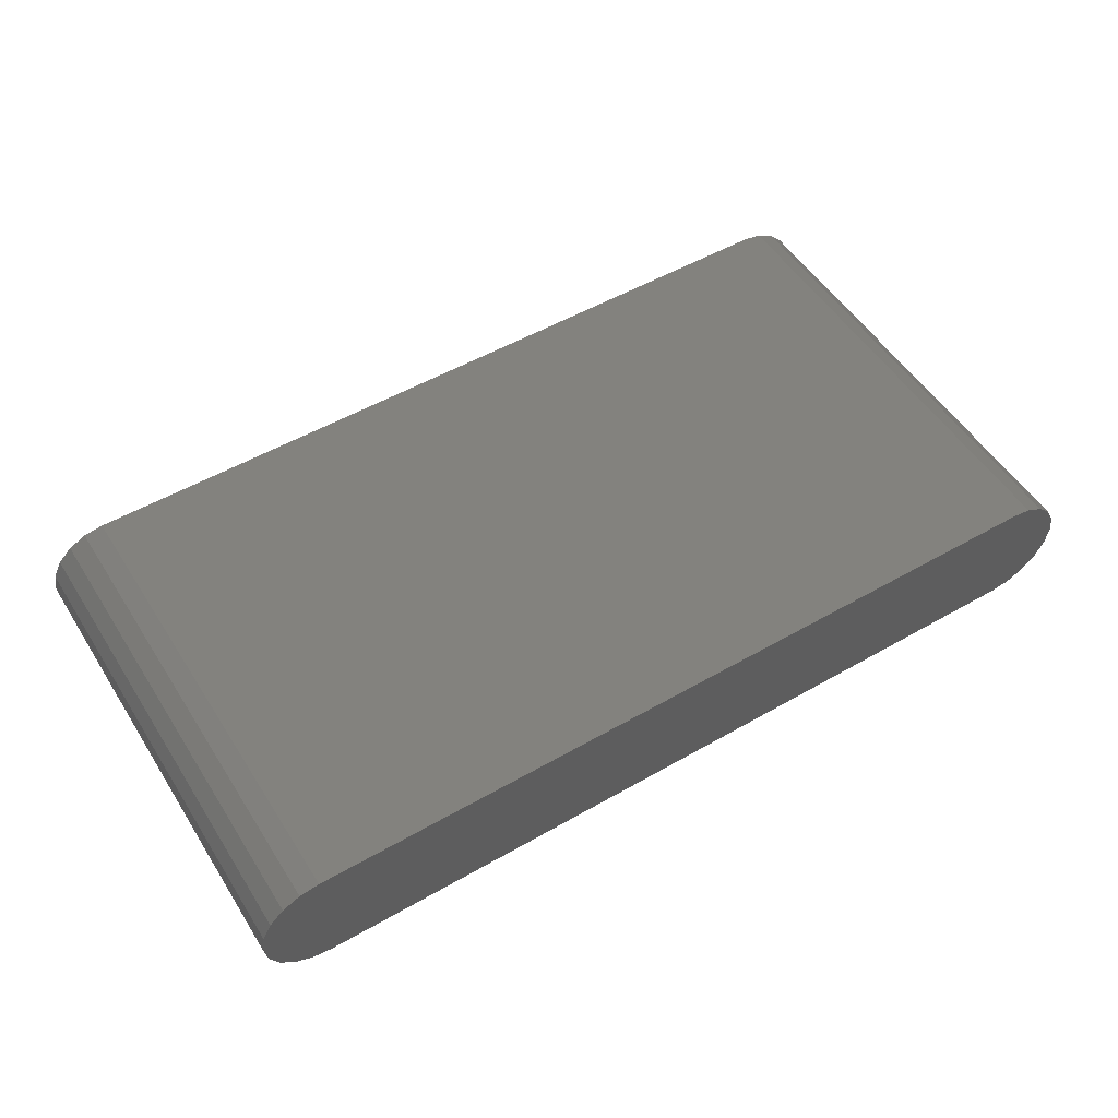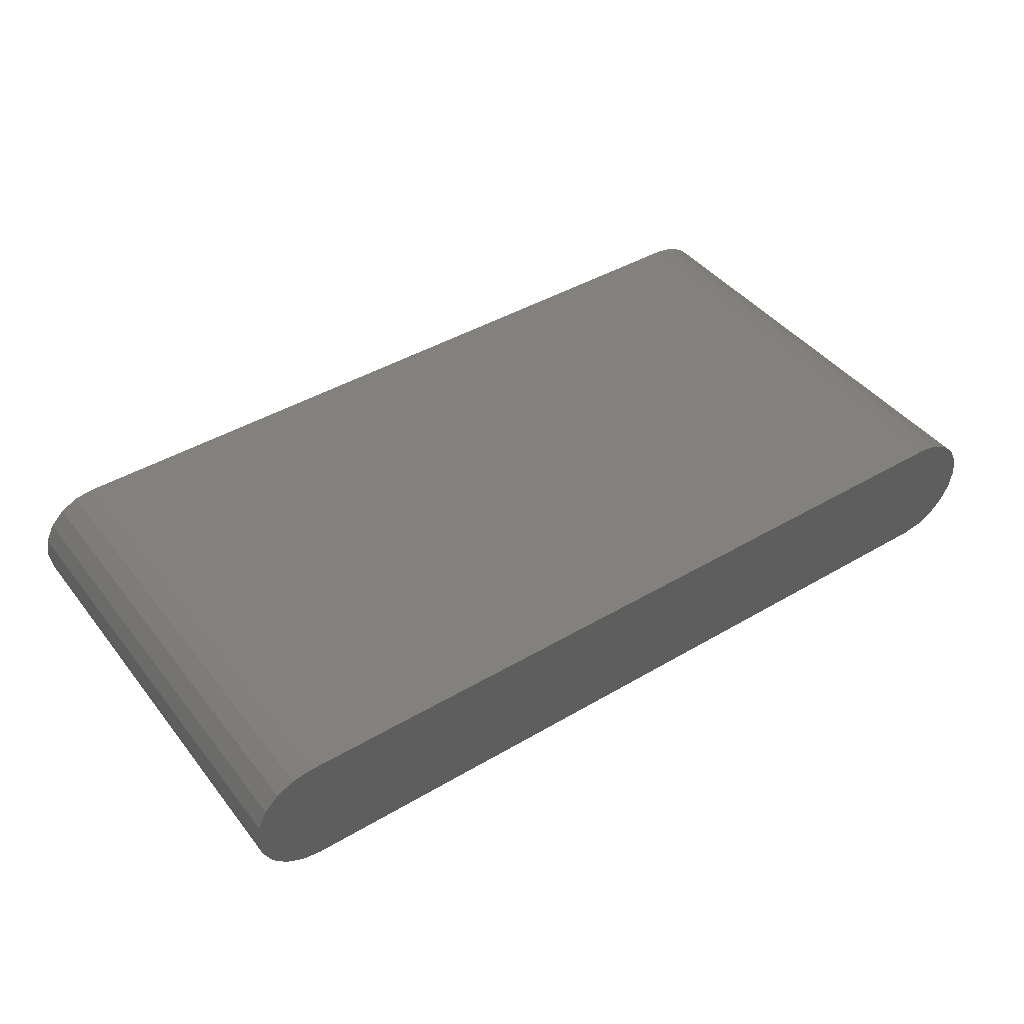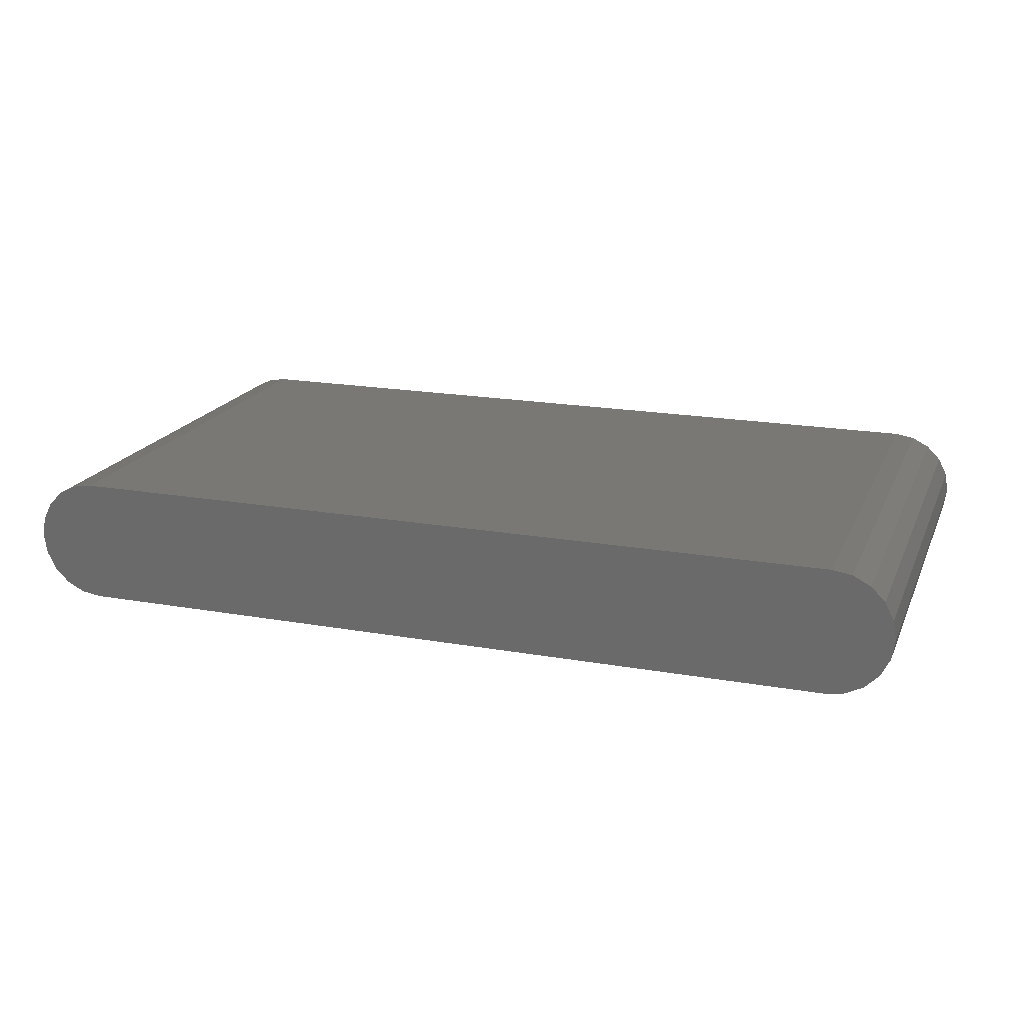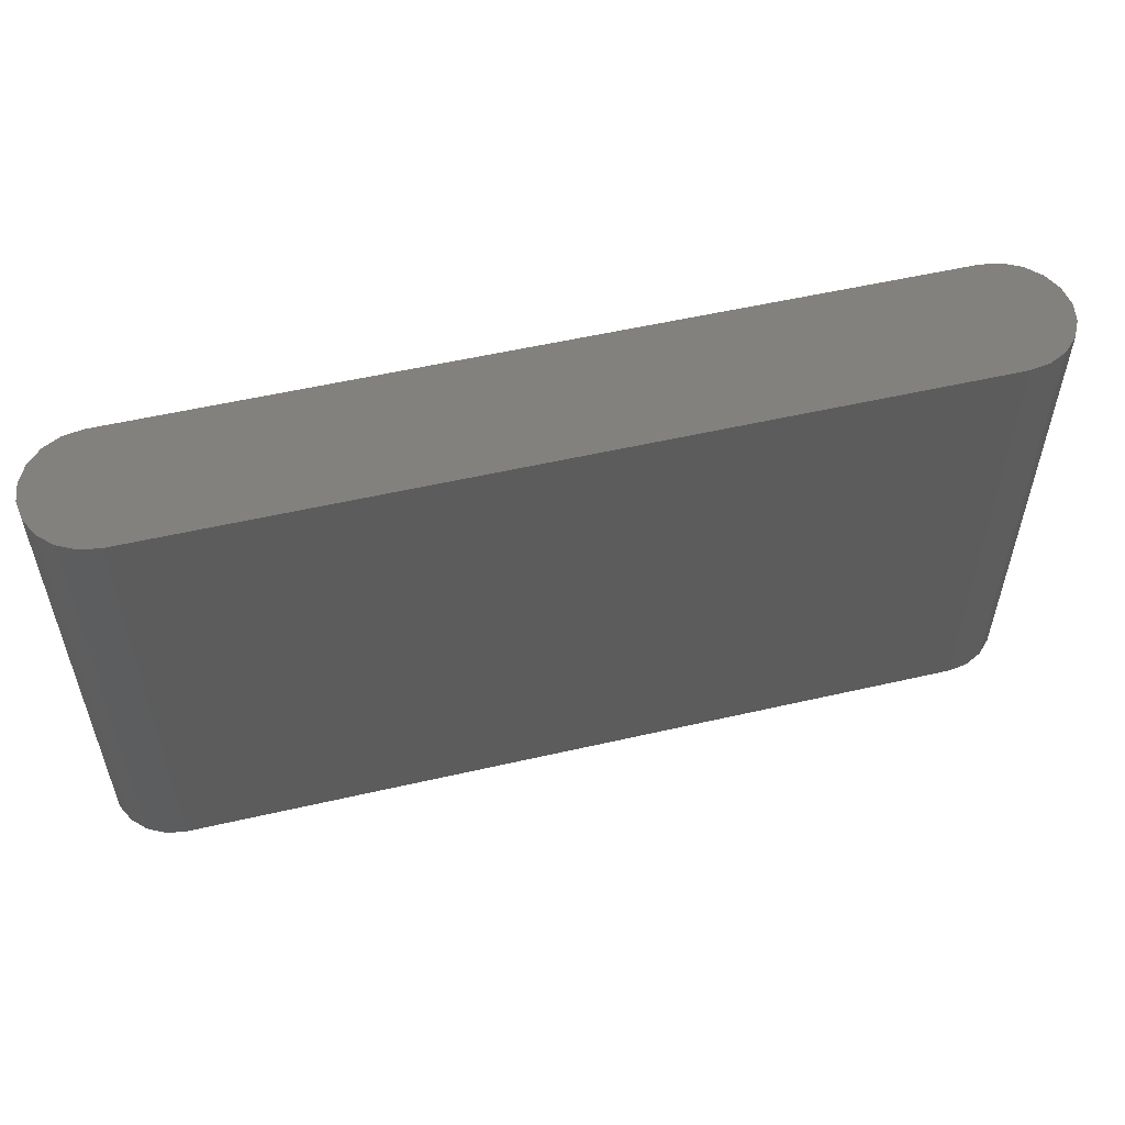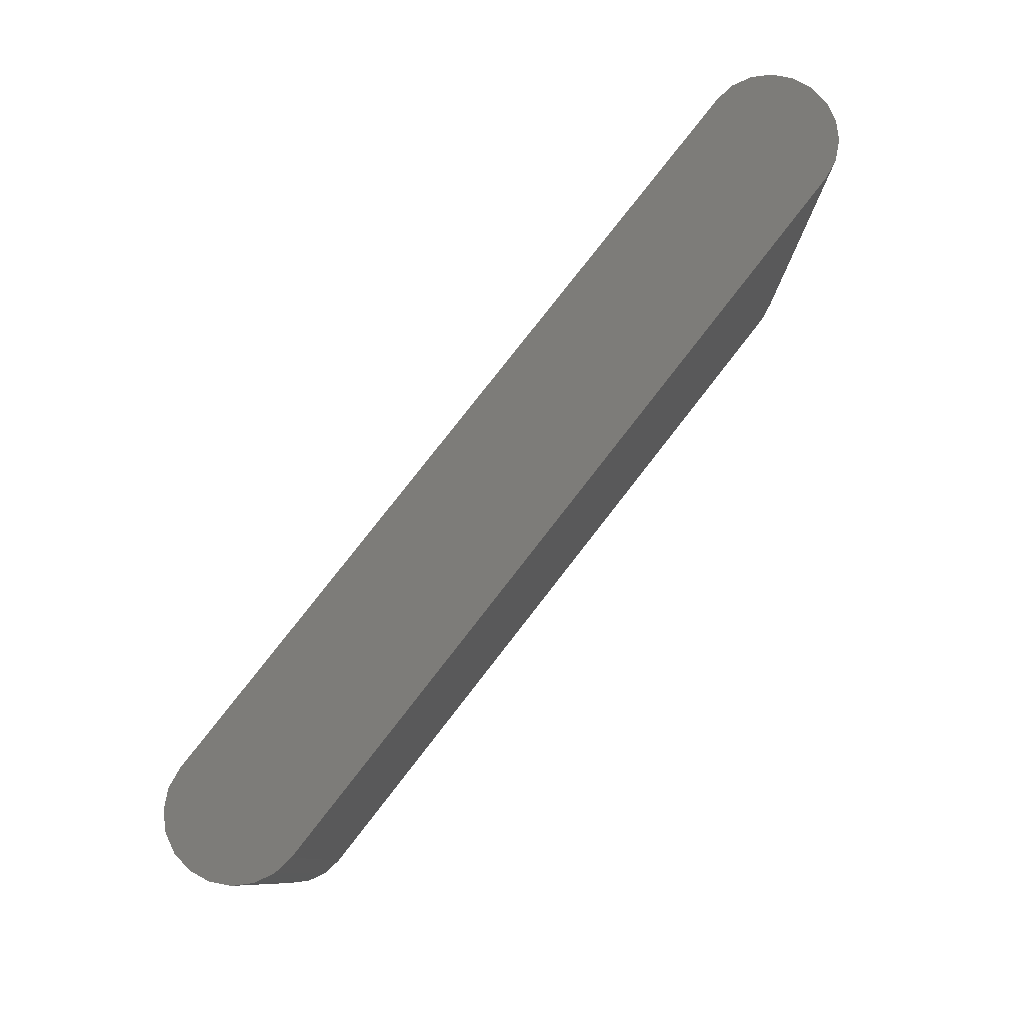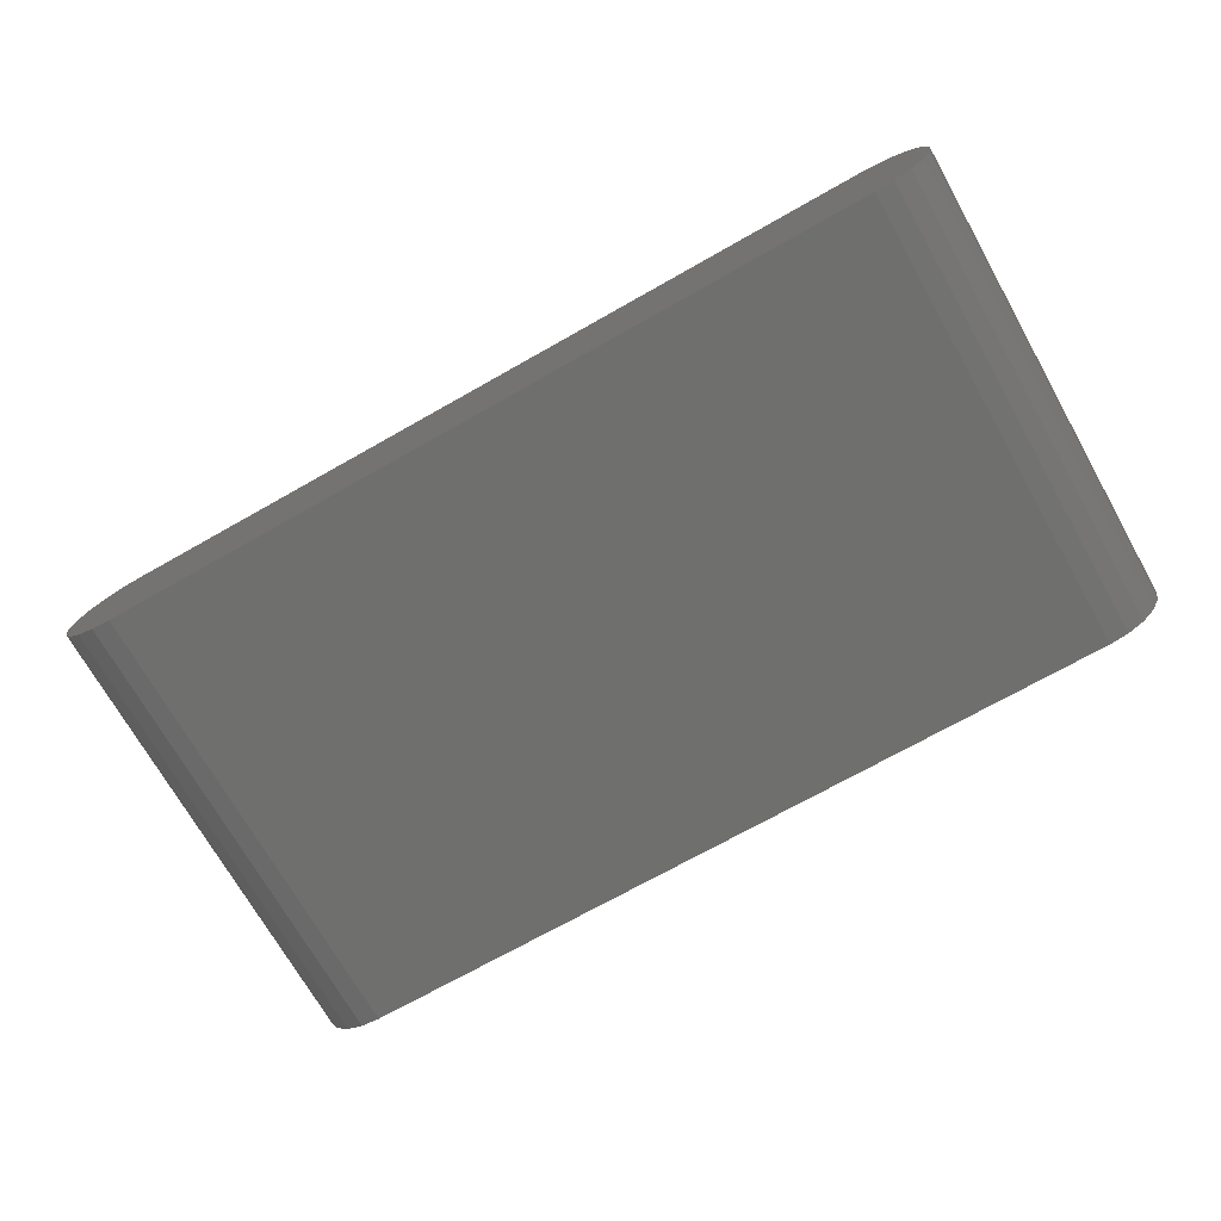
<metadata>
{"format":"obj","ext":"obj","renderer":"f3d","projection":"perspective","resolution":1024,"background":"white","views":[{"elev":52.6,"azim":148.3,"up":"+Y"},{"elev":43.0,"azim":-35.0,"up":"+Y"},{"elev":18.9,"azim":-161.3,"up":"+Y"},{"elev":54.5,"azim":-13.7,"up":"+Z"},{"elev":79.6,"azim":127.9,"up":"+Z"},{"elev":-71.5,"azim":-150.5,"up":"+Y"}]}
</metadata>
<code>
o Object.1
v -1.25 -0.2 1.5 188 188 188
v -1.312 -0.1902 -0 188 188 188
v -1.312 -0.1902 1.5 188 188 188
v -1.44 -0.0618 -0 188 188 188
v -1.25 0.2 1.5 188 188 188
v -1.25 0.2 -0 188 188 188
v -1.312 0.1902 -0 188 188 188
v -1.412 0.1176 1.5 188 188 188
v -1.45 0 1.5 188 188 188
v -1.44 -0.0618 1.5 188 188 188
v -1.412 -0.1176 -0 188 188 188
v 1.44 0.0618 1.5 188 188 188
v 1.44 -0.0618 1.5 188 188 188
v 1.412 -0.1176 -0 188 188 188
v 1.368 -0.1618 1.5 188 188 188
v 1.312 -0.1902 1.5 188 188 188
v 1.25 -0.2 -0 188 188 188
v 1.368 -0.1618 -0 188 188 188
v 1.44 0.0618 -0 188 188 188
v 1.368 0.1618 1.5 188 188 188
v 1.312 0.1902 -0 188 188 188
v 1.25 0.2 1.5 188 188 188
v 1.312 0.1902 1.5 188 188 188
v 1.412 0.1176 1.5 188 188 188
v -1.44 0.0618 1.5 188 188 188
v -1.368 0.1618 1.5 188 188 188
v 1.45 0 1.5 188 188 188
v -1.412 -0.1176 1.5 188 188 188
v -1.368 -0.1618 1.5 188 188 188
v -1.312 0.1902 1.5 188 188 188
v 1.25 -0.2 1.5 188 188 188
v 1.412 -0.1176 1.5 188 188 188
v -1.44 0.0618 -0 188 188 188
v -1.412 0.1176 -0 188 188 188
v -1.45 0 -0 188 188 188
v 1.368 0.1618 -0 188 188 188
v -1.368 -0.1618 -0 188 188 188
v -1.368 0.1618 -0 188 188 188
v -1.25 -0.2 -0 188 188 188
v 1.25 0.2 -0 188 188 188
v 1.412 0.1176 -0 188 188 188
v 1.45 0 -0 188 188 188
v 1.44 -0.0618 -0 188 188 188
v 1.312 -0.1902 -0 188 188 188
v -1.312 -0.1902 1.5 188 188 188
v -1.25 -0.2 -0 188 188 188
v -1.25 -0.2 -0 188 188 188
v -1.312 -0.1902 -0 188 188 188
v -1.25 0.2 -0 188 188 188
v -1.312 -0.1902 -0 188 188 188
v -1.368 -0.1618 -0 188 188 188
v -1.25 0.2 -0 188 188 188
v -1.25 0.2 -0 188 188 188
v -1.412 -0.1176 -0 188 188 188
v -1.412 -0.1176 -0 188 188 188
v -1.312 0.1902 -0 188 188 188
v -1.312 0.1902 -0 188 188 188
v -1.368 0.1618 -0 188 188 188
v -1.368 0.1618 -0 188 188 188
v -1.312 0.1902 1.5 188 188 188
v -1.312 0.1902 1.5 188 188 188
v -1.368 0.1618 1.5 188 188 188
v -1.412 -0.1176 1.5 188 188 188
v -1.312 0.1902 1.5 188 188 188
v -1.25 0.2 1.5 188 188 188
v -1.412 -0.1176 1.5 188 188 188
v -1.368 -0.1618 1.5 188 188 188
v -1.312 -0.1902 1.5 188 188 188
v -1.25 0.2 1.5 188 188 188
v -1.368 -0.1618 -0 188 188 188
v -1.368 -0.1618 1.5 188 188 188
v -1.412 -0.1176 1.5 188 188 188
v -1.412 -0.1176 1.5 188 188 188
v -1.368 0.1618 1.5 188 188 188
v -1.412 0.1176 1.5 188 188 188
v -1.412 -0.1176 1.5 188 188 188
v -1.412 -0.1176 1.5 188 188 188
v -1.44 0.0618 1.5 188 188 188
v -1.45 0 1.5 188 188 188
v -1.412 -0.1176 1.5 188 188 188
v -1.412 -0.1176 -0 188 188 188
v -1.412 -0.1176 1.5 188 188 188
v -1.44 -0.0618 1.5 188 188 188
v -1.44 -0.0618 1.5 188 188 188
v -1.412 -0.1176 -0 188 188 188
v -1.412 -0.1176 -0 188 188 188
v -1.44 -0.0618 -0 188 188 188
v -1.45 0 -0 188 188 188
v -1.412 -0.1176 -0 188 188 188
v -1.412 -0.1176 -0 188 188 188
v -1.44 0.0618 -0 188 188 188
v -1.412 0.1176 1.5 188 188 188
v -1.412 0.1176 -0 188 188 188
v -1.44 0.0618 -0 188 188 188
v -1.44 0.0618 1.5 188 188 188
v -1.44 0.0618 -0 188 188 188
v -1.45 0 -0 188 188 188
v -1.45 0 1.5 188 188 188
v -1.45 0 -0 188 188 188
v -1.44 -0.0618 -0 188 188 188
v -1.44 -0.0618 -0 188 188 188
v -1.44 -0.0618 1.5 188 188 188
v -1.45 0 1.5 188 188 188
v -1.45 0 -0 188 188 188
v -1.45 0 1.5 188 188 188
v -1.44 0.0618 1.5 188 188 188
v -1.44 0.0618 -0 188 188 188
v -1.44 0.0618 1.5 188 188 188
v -1.412 0.1176 1.5 188 188 188
v -1.412 0.1176 -0 188 188 188
v -1.412 0.1176 1.5 188 188 188
v -1.368 0.1618 1.5 188 188 188
v -1.368 0.1618 1.5 188 188 188
v -1.368 0.1618 -0 188 188 188
v -1.412 0.1176 -0 188 188 188
v -1.312 0.1902 -0 188 188 188
v -1.312 0.1902 1.5 188 188 188
v -1.25 0.2 1.5 188 188 188
v -1.412 0.1176 -0 188 188 188
v -1.368 0.1618 -0 188 188 188
v -1.412 -0.1176 -0 188 188 188
v -1.25 0.2 1.5 188 188 188
v -1.25 0.2 -0 188 188 188
v -1.312 0.1902 -0 188 188 188
v -1.25 0.2 -0 188 188 188
v -1.25 0.2 1.5 188 188 188
v 1.25 0.2 1.5 188 188 188
v -1.25 0.2 -0 188 188 188
v -1.25 0.2 -0 188 188 188
v 1.25 0.2 -0 188 188 188
v 1.25 -0.2 -0 188 188 188
v 1.25 0.2 -0 188 188 188
v 1.25 0.2 -0 188 188 188
v 1.312 -0.1902 -0 188 188 188
v 1.312 -0.1902 -0 188 188 188
v 1.368 -0.1618 -0 188 188 188
v 1.368 -0.1618 -0 188 188 188
v 1.312 -0.1902 1.5 188 188 188
v 1.312 -0.1902 1.5 188 188 188
v 1.368 -0.1618 1.5 188 188 188
v 1.25 0.2 1.5 188 188 188
v 1.25 0.2 1.5 188 188 188
v 1.312 -0.1902 1.5 188 188 188
v 1.25 0.2 1.5 188 188 188
v 1.368 -0.1618 1.5 188 188 188
v 1.412 -0.1176 1.5 188 188 188
v 1.25 0.2 1.5 188 188 188
v 1.25 0.2 1.5 188 188 188
v 1.44 -0.0618 1.5 188 188 188
v 1.45 0 1.5 188 188 188
v 1.25 0.2 1.5 188 188 188
v 1.25 0.2 1.5 188 188 188
v 1.44 0.0618 1.5 188 188 188
v 1.312 0.1902 1.5 188 188 188
v 1.44 0.0618 1.5 188 188 188
v 1.412 0.1176 1.5 188 188 188
v 1.312 0.1902 1.5 188 188 188
v 1.312 0.1902 1.5 188 188 188
v 1.368 0.1618 1.5 188 188 188
v 1.368 0.1618 1.5 188 188 188
v 1.312 0.1902 -0 188 188 188
v 1.312 0.1902 -0 188 188 188
v 1.368 0.1618 -0 188 188 188
v 1.368 0.1618 -0 188 188 188
v 1.44 0.0618 -0 188 188 188
v 1.44 0.0618 1.5 188 188 188
v 1.44 0.0618 -0 188 188 188
v 1.412 0.1176 -0 188 188 188
v 1.412 0.1176 1.5 188 188 188
v 1.412 0.1176 -0 188 188 188
v 1.368 0.1618 -0 188 188 188
v 1.44 0.0618 -0 188 188 188
v 1.25 0.2 -0 188 188 188
v 1.312 0.1902 -0 188 188 188
v 1.25 0.2 -0 188 188 188
v 1.44 0.0618 -0 188 188 188
v 1.45 0 -0 188 188 188
v 1.25 0.2 -0 188 188 188
v 1.25 0.2 -0 188 188 188
v 1.44 -0.0618 -0 188 188 188
v 1.412 -0.1176 1.5 188 188 188
v 1.412 -0.1176 -0 188 188 188
v 1.44 -0.0618 -0 188 188 188
v 1.44 -0.0618 1.5 188 188 188
v 1.44 -0.0618 -0 188 188 188
v 1.45 0 -0 188 188 188
v 1.45 0 1.5 188 188 188
v 1.45 0 -0 188 188 188
v 1.44 0.0618 -0 188 188 188
v 1.312 0.1902 1.5 188 188 188
v 1.312 0.1902 -0 188 188 188
v 1.25 0.2 -0 188 188 188
v 1.368 0.1618 -0 188 188 188
v 1.368 0.1618 1.5 188 188 188
v 1.412 0.1176 1.5 188 188 188
v 1.412 0.1176 -0 188 188 188
v 1.412 0.1176 1.5 188 188 188
v 1.44 0.0618 1.5 188 188 188
v 1.44 0.0618 -0 188 188 188
v 1.44 0.0618 1.5 188 188 188
v 1.45 0 1.5 188 188 188
v 1.45 0 -0 188 188 188
v 1.45 0 1.5 188 188 188
v 1.44 -0.0618 1.5 188 188 188
v 1.44 -0.0618 -0 188 188 188
v 1.44 -0.0618 1.5 188 188 188
v 1.412 -0.1176 1.5 188 188 188
v 1.412 -0.1176 -0 188 188 188
v 1.412 -0.1176 1.5 188 188 188
v 1.368 -0.1618 1.5 188 188 188
v 1.368 -0.1618 1.5 188 188 188
v 1.368 -0.1618 -0 188 188 188
v 1.412 -0.1176 -0 188 188 188
v 1.312 -0.1902 -0 188 188 188
v 1.312 -0.1902 1.5 188 188 188
v 1.25 -0.2 1.5 188 188 188
v 1.412 -0.1176 -0 188 188 188
v 1.368 -0.1618 -0 188 188 188
v 1.25 0.2 -0 188 188 188
v 1.25 -0.2 1.5 188 188 188
v 1.25 -0.2 -0 188 188 188
v 1.312 -0.1902 -0 188 188 188
v 1.25 -0.2 -0 188 188 188
v 1.25 -0.2 1.5 188 188 188
v -1.25 -0.2 1.5 188 188 188
v -1.25 0.2 1.5 188 188 188
v -1.25 -0.2 1.5 188 188 188
v 1.25 -0.2 1.5 188 188 188
v 1.25 0.2 -0 188 188 188
v 1.25 0.2 1.5 188 188 188
v 1.312 0.1902 1.5 188 188 188
v 1.25 -0.2 1.5 188 188 188
v 1.25 0.2 1.5 188 188 188
v -1.25 0.2 1.5 188 188 188
v -1.412 -0.1176 1.5 188 188 188
v -1.412 -0.1176 -0 188 188 188
v -1.368 -0.1618 -0 188 188 188
v -1.368 -0.1618 1.5 188 188 188
v -1.368 -0.1618 -0 188 188 188
v -1.312 -0.1902 -0 188 188 188
v 1.25 -0.2 -0 188 188 188
v -1.25 -0.2 -0 188 188 188
v -1.25 0.2 -0 188 188 188
v -1.312 -0.1902 -0 188 188 188
v -1.312 -0.1902 1.5 188 188 188
v -1.368 -0.1618 1.5 188 188 188
v -1.312 -0.1902 1.5 188 188 188
v -1.25 -0.2 1.5 188 188 188
v -1.25 0.2 1.5 188 188 188
v -1.25 -0.2 1.5 188 188 188
v -1.25 -0.2 -0 188 188 188
v 1.25 -0.2 -0 188 188 188
f 39 1 3
f 45 2 46
f 6 47 48
f 49 50 37
f 51 11 52
f 7 53 54
f 55 38 56
f 30 57 58
f 59 26 60
f 61 62 28
f 63 5 64
f 65 66 29
f 67 68 69
f 70 71 72
f 73 74 8
f 75 25 76
f 77 78 9
f 79 10 80
f 81 82 83
f 84 4 85
f 86 87 35
f 88 33 89
f 90 91 34
f 92 93 94
f 95 96 97
f 98 99 100
f 101 102 103
f 104 105 106
f 107 108 109
f 110 111 112
f 113 114 115
f 116 117 118
f 119 120 121
f 122 123 124
f 125 126 22
f 127 40 128
f 129 130 17
f 44 131 132
f 133 18 134
f 16 135 136
f 137 15 138
f 139 140 141
f 142 31 143
f 144 145 32
f 146 13 147
f 148 149 27
f 150 12 151
f 23 152 153
f 154 155 24
f 156 20 157
f 21 158 159
f 160 36 161
f 19 162 163
f 164 41 165
f 166 167 168
f 169 170 171
f 172 173 174
f 175 176 42
f 177 43 178
f 179 180 14
f 181 182 183
f 184 185 186
f 187 188 189
f 190 191 192
f 193 194 195
f 196 197 198
f 199 200 201
f 202 203 204
f 205 206 207
f 208 209 210
f 211 212 213
f 214 215 216
f 217 218 219
f 220 221 222
f 223 224 225
f 226 227 228
f 229 230 231
f 232 233 234
f 235 236 237
f 238 239 240
f 241 242 243
f 244 245 246
f 247 248 249
f 250 251 252

</code>
